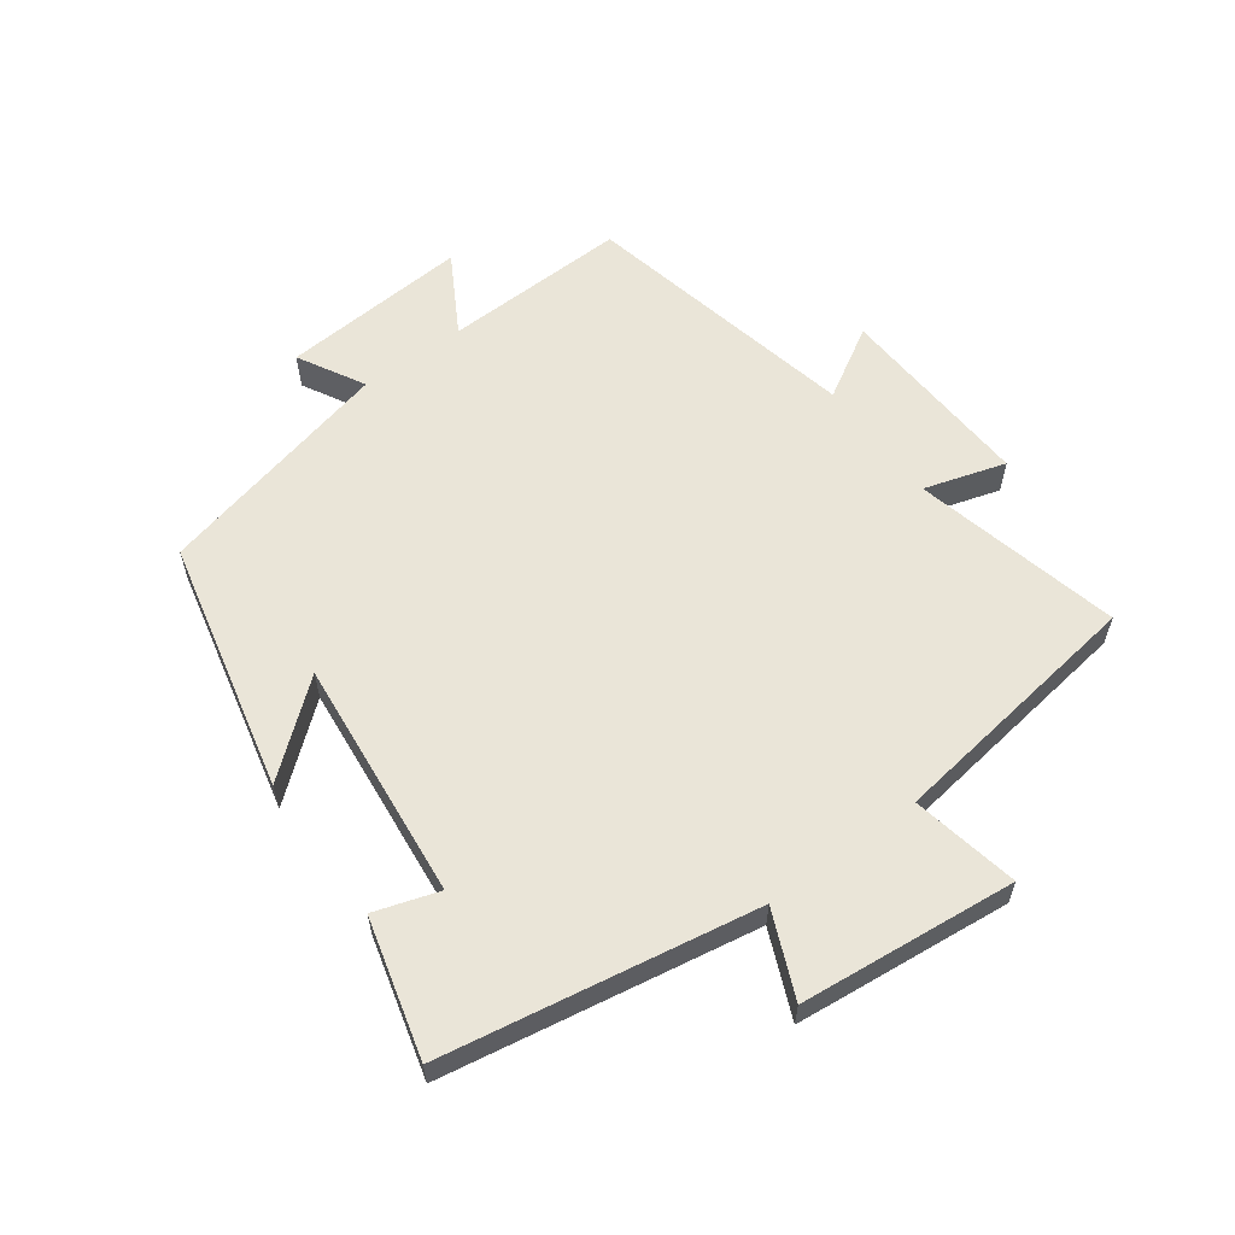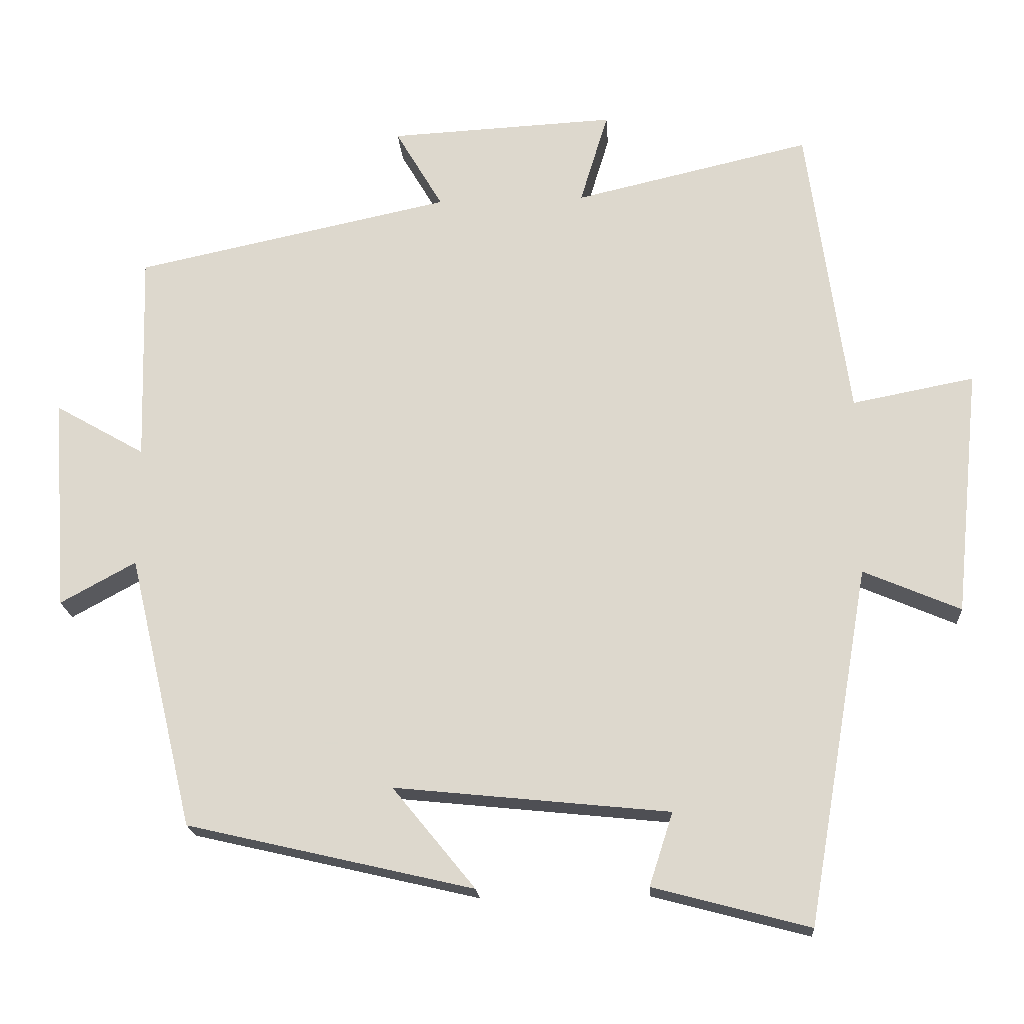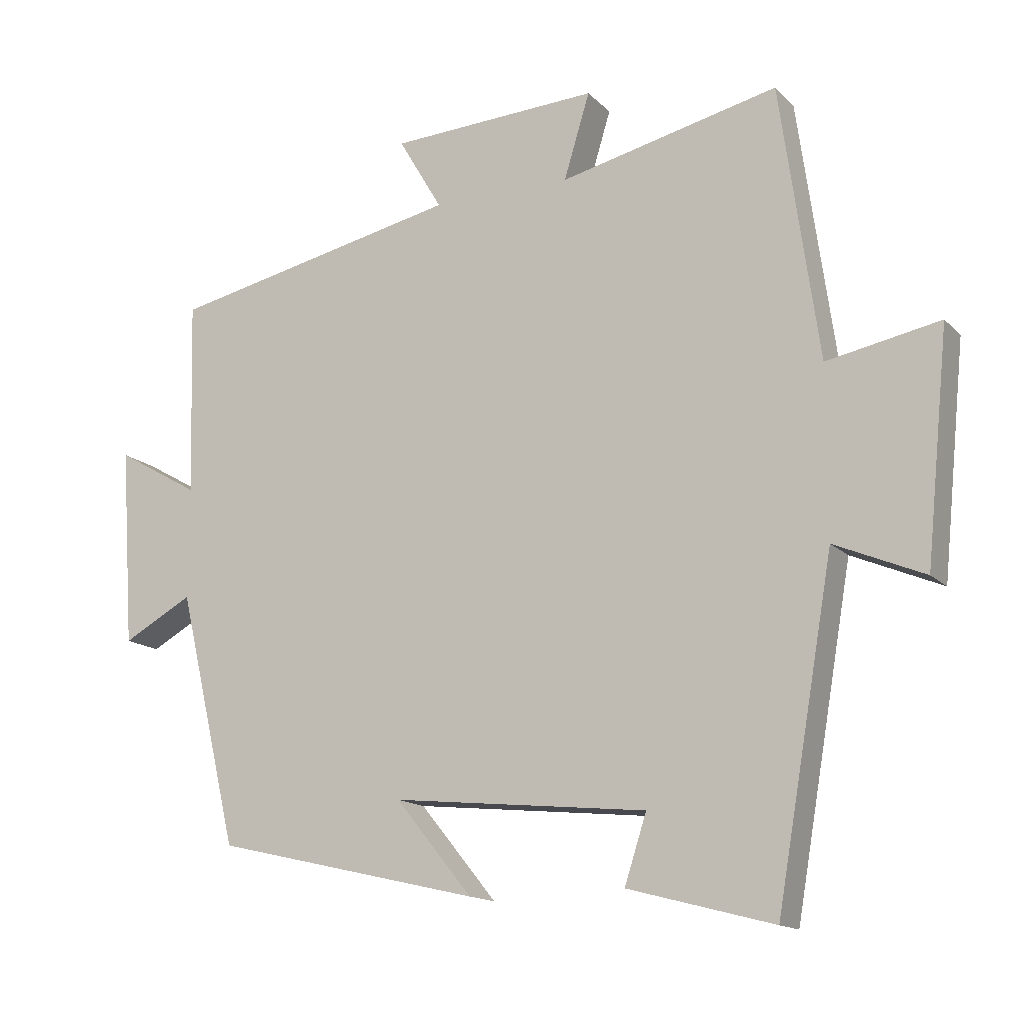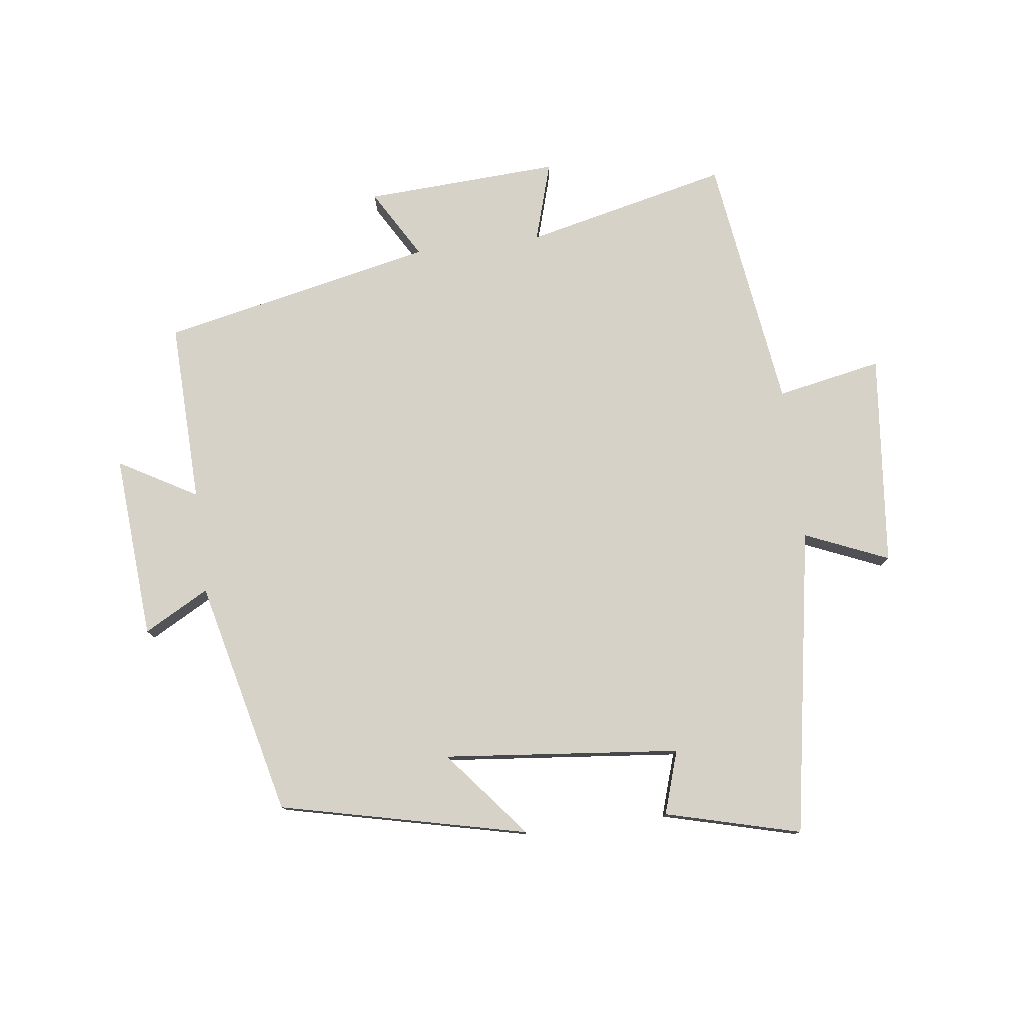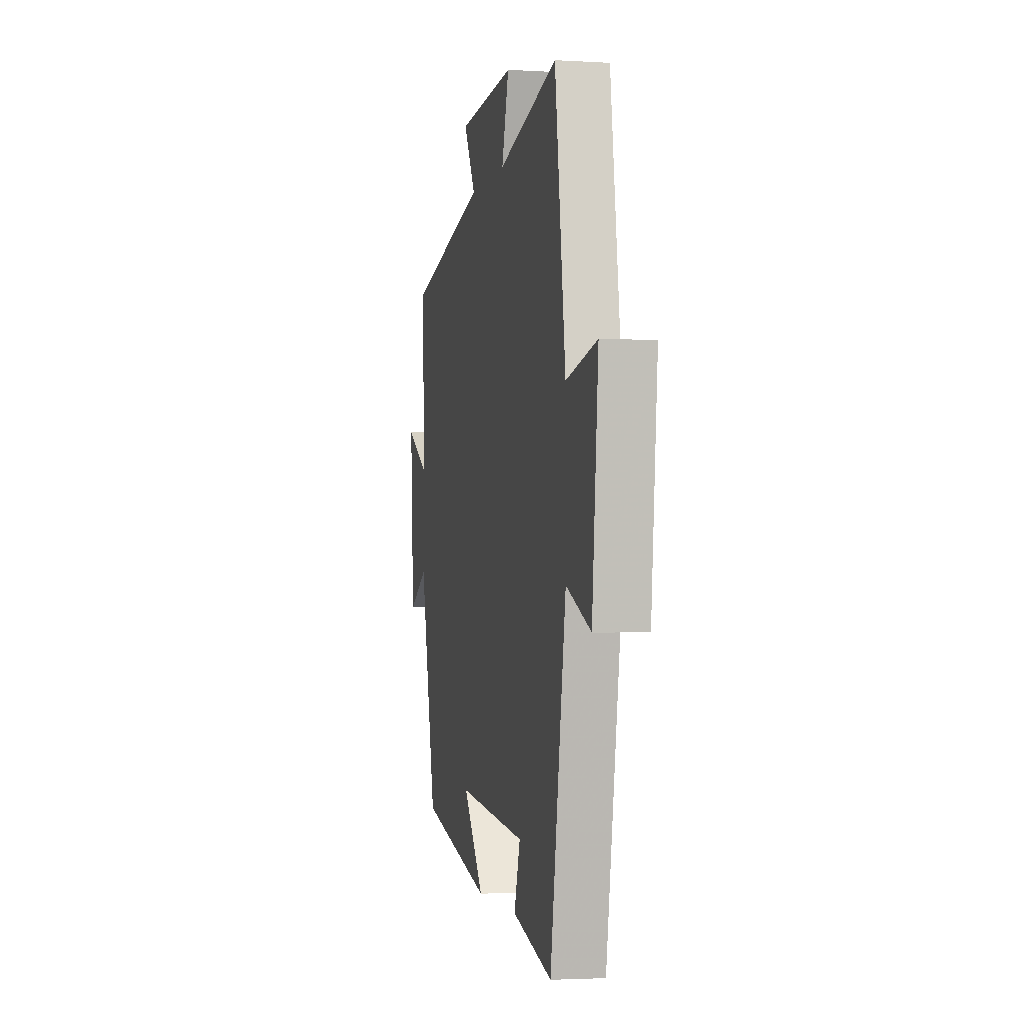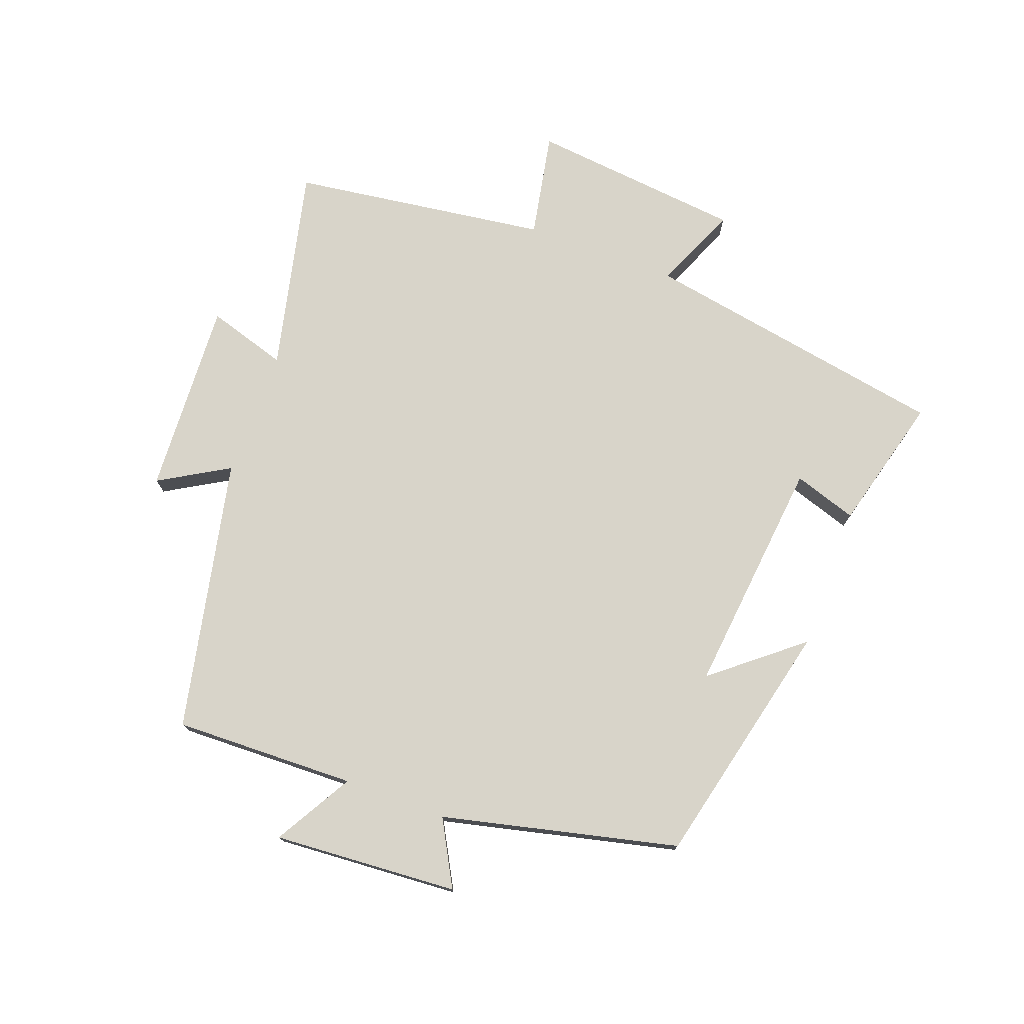
<metadata>
{"format":"obj","ext":"obj","renderer":"f3d","projection":"perspective","resolution":1024,"background":"white","views":[{"elev":59.5,"azim":-126.3,"up":"+Y"},{"elev":-19.0,"azim":-176.2,"up":"+Z"},{"elev":-14.8,"azim":-152.6,"up":"+Z"},{"elev":78.3,"azim":172.7,"up":"+Y"},{"elev":-2.5,"azim":-101.9,"up":"+Z"},{"elev":75.6,"azim":110.4,"up":"+Y"}]}
</metadata>
<code>
v -0.416 0.07 -0.556
v -0.5 0.07 -0.074
v -0.631 0.07 -0.13
v -0.665 0.07 0.204
v -0.5 0.07 0.172
v -0.444 0.07 0.574
v -0.124 0.07 0.5
v -0.162 0.07 0.625
v 0.144 0.07 0.609
v 0.08 0.07 0.5
v 0.508 0.07 0.409
v 0.5 0.07 0.124
v 0.622 0.07 0.194
v 0.602 0.07 -0.096
v 0.5 0.07 -0.04
v 0.412 0.07 -0.41
v 0.024 0.07 -0.5
v 0.136 0.07 -0.363
v -0.236 0.07 -0.401
v -0.204 0.07 -0.5
v -0.416 0 -0.556
v -0.5 0 -0.074
v -0.631 0 -0.13
v -0.665 0 0.204
v -0.5 0 0.172
v -0.444 0 0.574
v -0.124 0 0.5
v -0.162 0 0.625
v 0.144 0 0.609
v 0.08 0 0.5
v 0.508 0 0.409
v 0.5 0 0.124
v 0.622 0 0.194
v 0.602 0 -0.096
v 0.5 0 -0.04
v 0.412 0 -0.41
v 0.024 0 -0.5
v 0.136 0 -0.363
v -0.236 0 -0.401
v -0.204 0 -0.5
f 19 20 1 2
f 18 19 2
f 15 16 17 18
f 15 18 2
f 12 13 14 15
f 12 15 2
f 10 11 12 2
f 7 8 9 10
f 7 10 2 3
f 5 6 7
f 5 7 3
f 3 4 5
f 22 21 40 39
f 22 39 38
f 38 37 36 35
f 22 38 35
f 35 34 33 32
f 22 35 32
f 22 32 31 30
f 30 29 28 27
f 23 22 30 27
f 27 26 25
f 23 27 25
f 25 24 23
f 1 21 22 2
f 2 22 23 3
f 3 23 24 4
f 4 24 25 5
f 5 25 26 6
f 6 26 27 7
f 7 27 28 8
f 8 28 29 9
f 9 29 30 10
f 10 30 31 11
f 11 31 32 12
f 12 32 33 13
f 13 33 34 14
f 14 34 35 15
f 15 35 36 16
f 16 36 37 17
f 17 37 38 18
f 18 38 39 19
f 19 39 40 20
f 20 40 21 1

</code>
